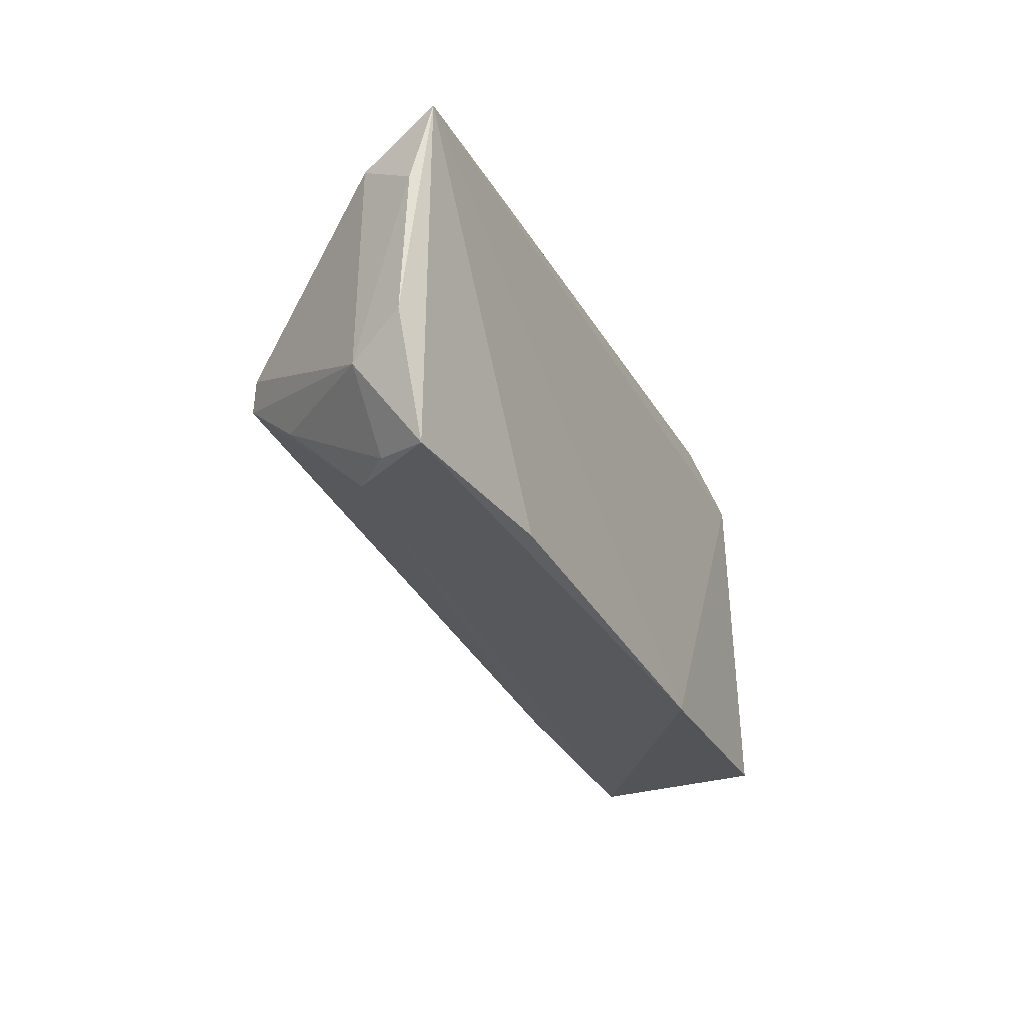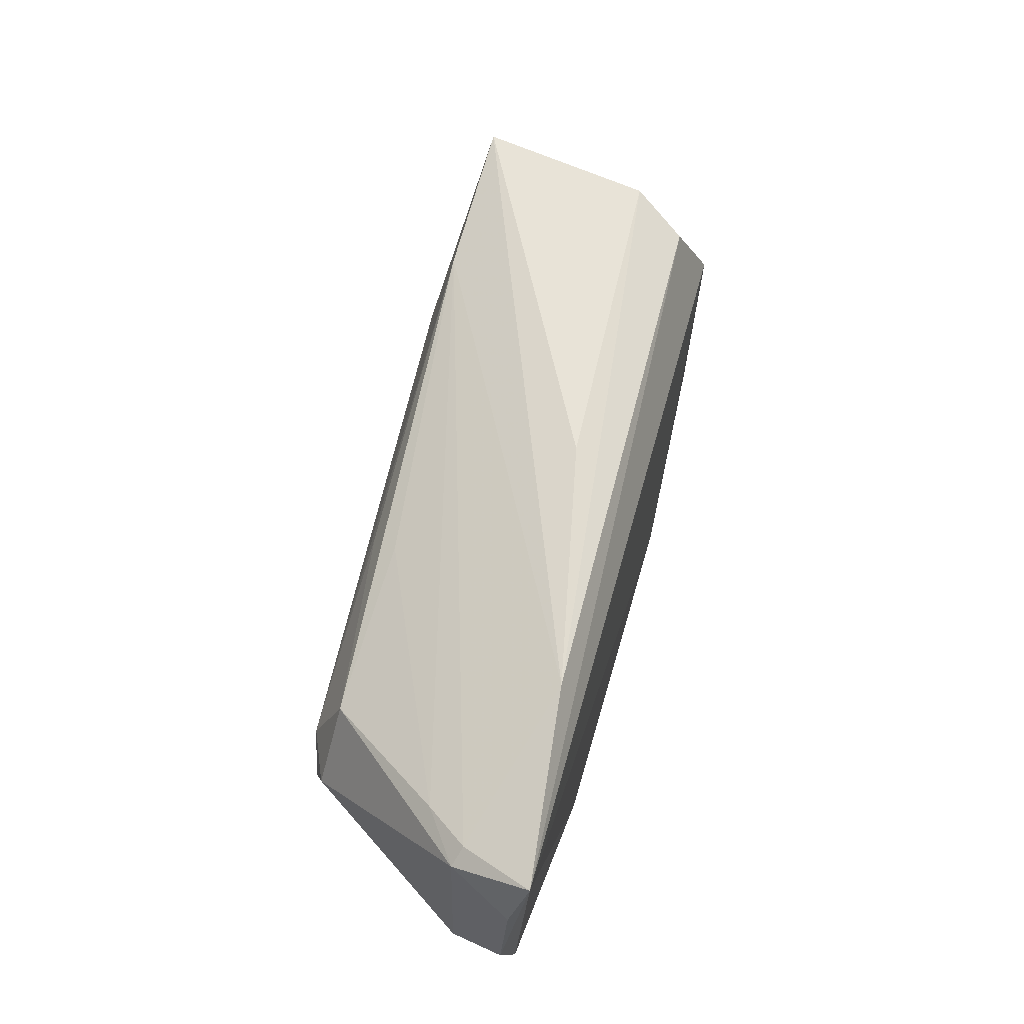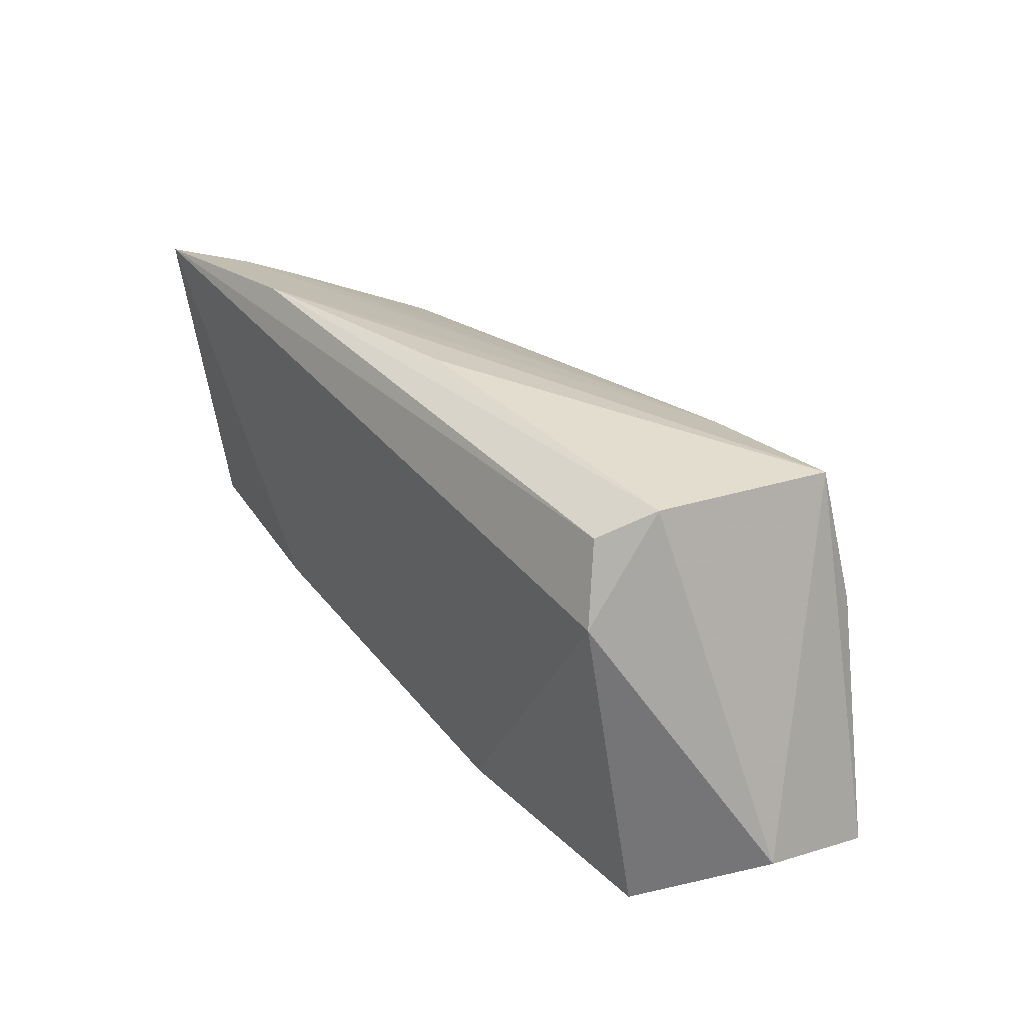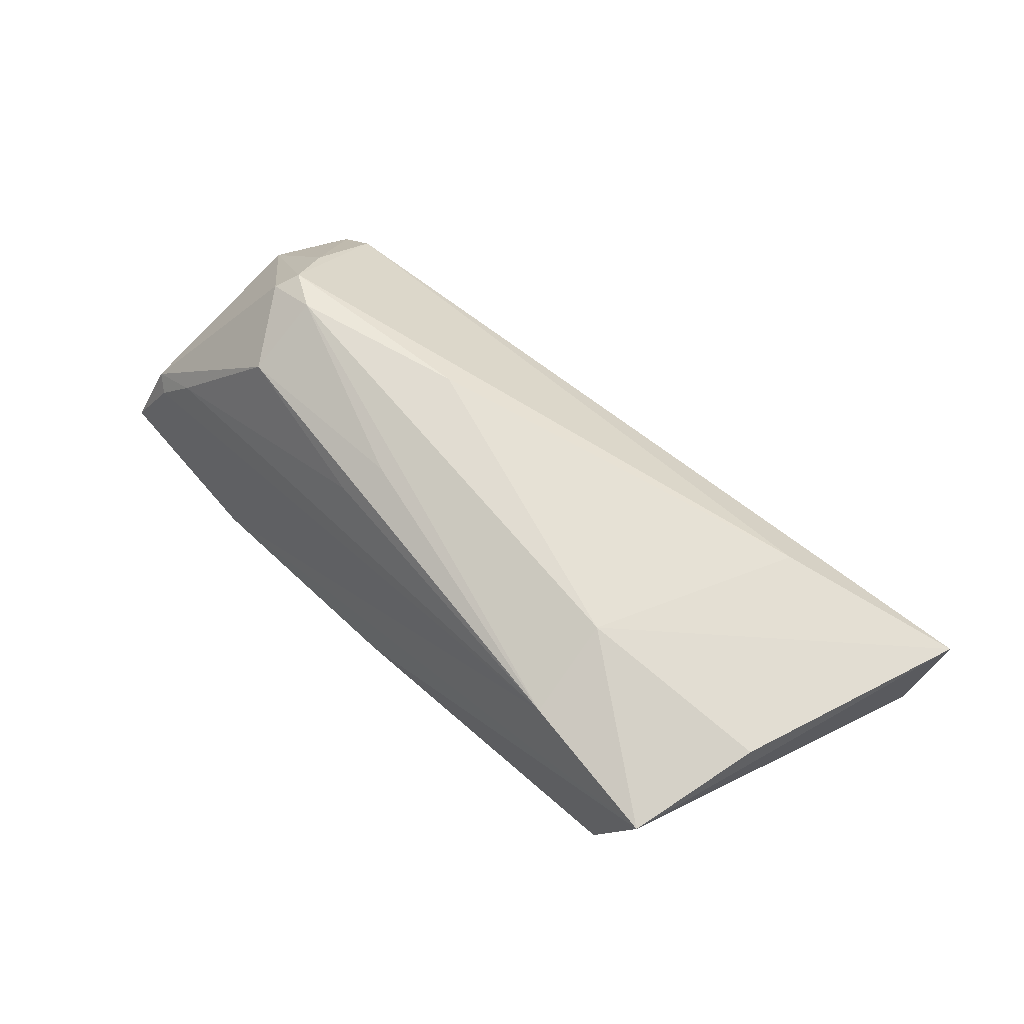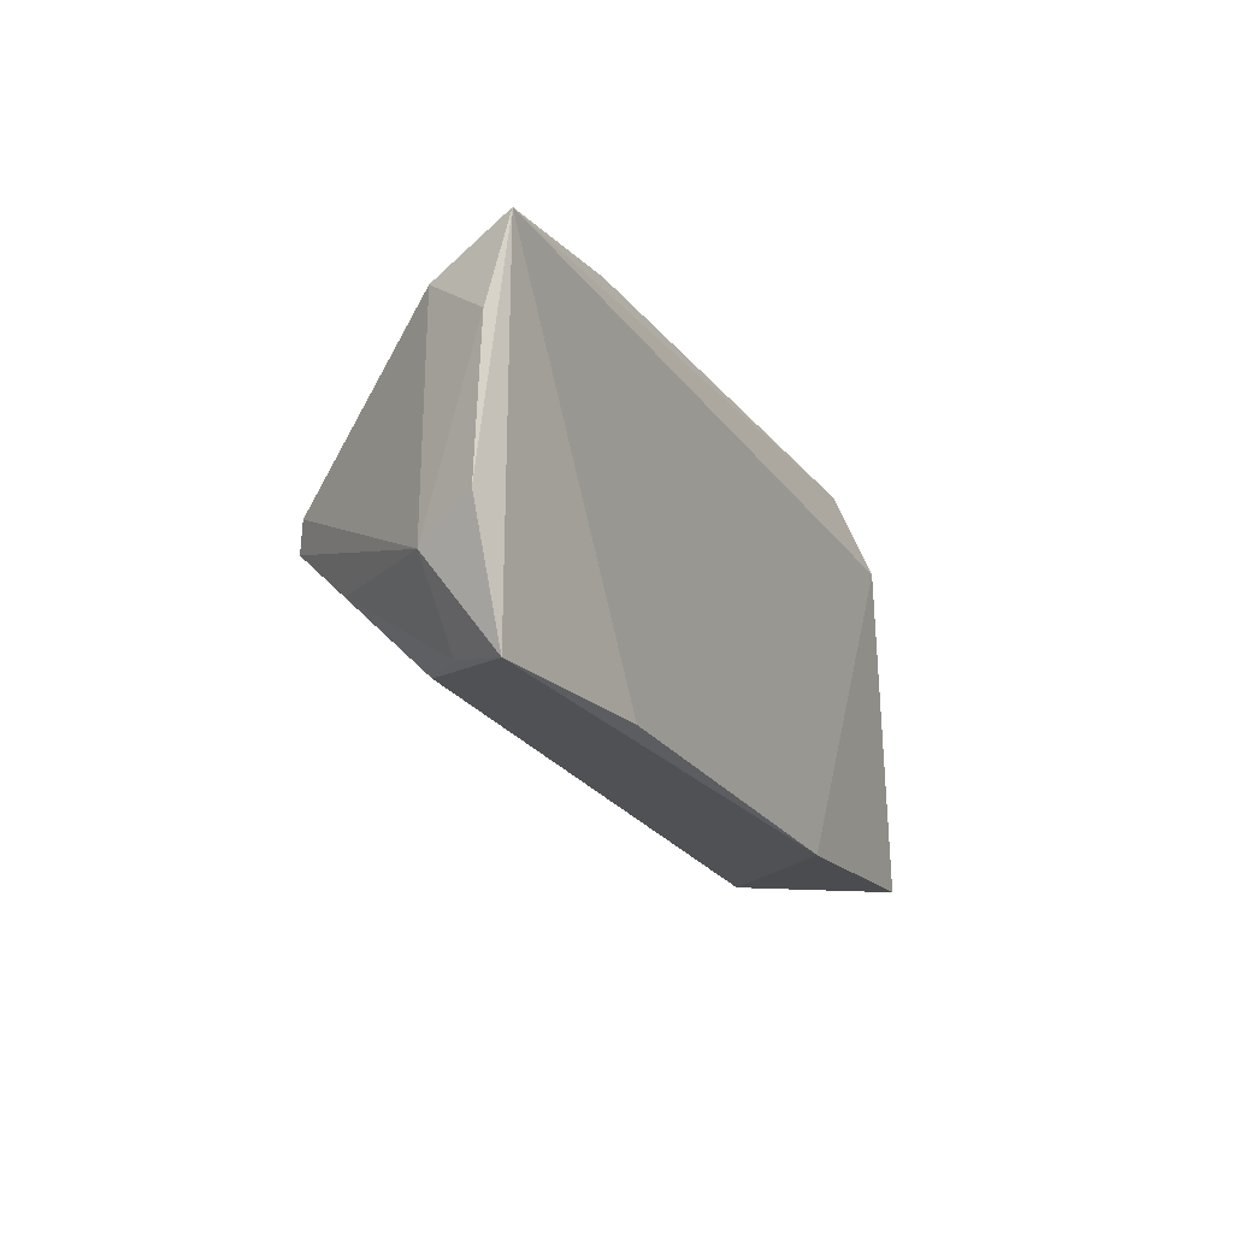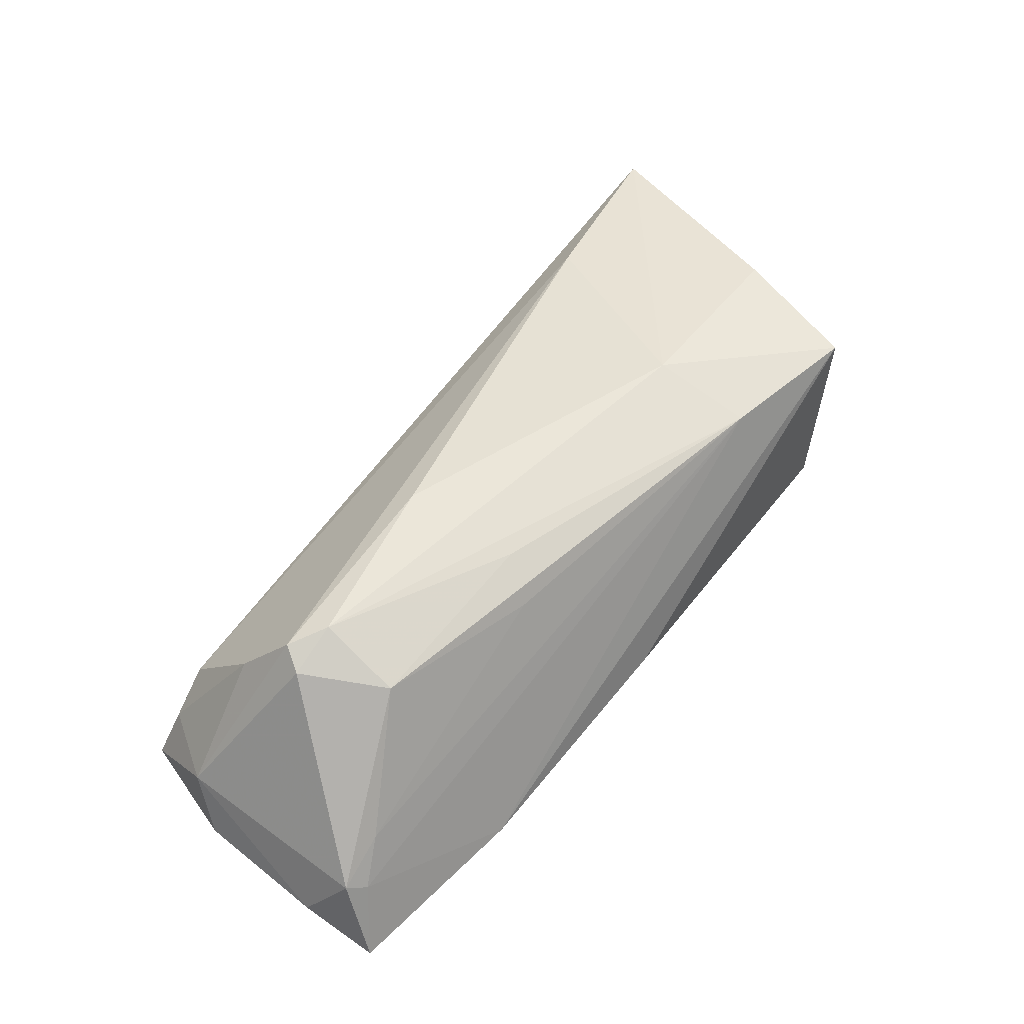
<metadata>
{"format":"obj","ext":"obj","renderer":"f3d","projection":"perspective","resolution":1024,"background":"white","views":[{"elev":-27.5,"azim":115.4,"up":"+Y"},{"elev":60.4,"azim":105.0,"up":"+Y"},{"elev":36.9,"azim":-127.1,"up":"+Y"},{"elev":71.6,"azim":-139.0,"up":"+Z"},{"elev":-16.7,"azim":115.9,"up":"+Y"},{"elev":53.4,"azim":127.5,"up":"+Z"}]}
</metadata>
<code>
v 0.0445 -0.0006511 0.01512
v 0.05592 -0.00988 -0.004561
v -0.03892 0.02358 0.01594
v 0.05814 -0.005945 -0.01114
v -0.03072 0.02159 -0.01114
v 0.05586 0.01497 -0.005018
v 0.0157 0.009645 0.01643
v 0.01872 0.01406 0.01269
v 0.04273 -0.003544 0.01653
v 0.03506 0.02305 -0.01211
v 0.0536 -0.01992 -0.01176
v 0.03835 -0.0006845 0.01774
v 0.04519 -0.009359 0.009626
v 0.005605 0.02465 -0.006397
v -0.04352 0.007384 0.0172
v -0.03419 0.0123 -0.01448
v -0.02043 0.0203 0.01623
v -0.05384 -0.01643 -0.001794
v -0.04171 -0.02533 -0.0131
v 0.03865 0.009085 0.01376
v -0.03418 0.02465 -0.00487
v 0.04976 0.01489 -0.0007958
v 0.03174 -0.02115 -0.01405
v 0.05861 0.01018 -0.01221
v 0.05034 -0.0186 -0.005248
v -0.03149 -0.01632 0.01465
v 0.05778 0.01967 -0.01448
v -0.01943 0.008165 0.01931
v -0.01303 -0.02577 -0.01448
v 0.05384 0.01665 -0.0059
v 0.01701 -0.005053 0.01803
v 0.04556 -0.01846 -0.0002069
v -0.05432 -0.02081 0.01246
f 19 29 33
f 19 16 29
f 14 3 10
f 29 16 27
f 27 10 30
f 21 3 14
f 14 10 21
f 15 3 33
f 33 28 15
f 15 28 3
f 16 19 18
f 18 21 16
f 18 19 33
f 3 21 18
f 33 3 18
f 16 21 5
f 5 21 10
f 5 27 16
f 10 27 5
f 12 20 7
f 17 10 3
f 30 10 17
f 17 7 20
f 3 28 17
f 17 28 12
f 12 7 17
f 31 9 12
f 12 28 31
f 9 31 26
f 26 28 33
f 26 31 28
f 1 20 12
f 12 9 1
f 29 27 23
f 23 11 29
f 27 11 23
f 33 29 32
f 29 11 32
f 32 26 33
f 13 9 32
f 9 26 32
f 30 17 22
f 2 9 13
f 2 1 9
f 13 32 25
f 25 32 11
f 25 2 13
f 11 2 25
f 8 17 20
f 20 22 8
f 8 22 17
f 20 1 6
f 6 22 20
f 30 22 6
f 24 27 6
f 6 27 30
f 6 2 24
f 1 2 6
f 24 2 4
f 4 2 11
f 4 27 24
f 4 11 27

</code>
